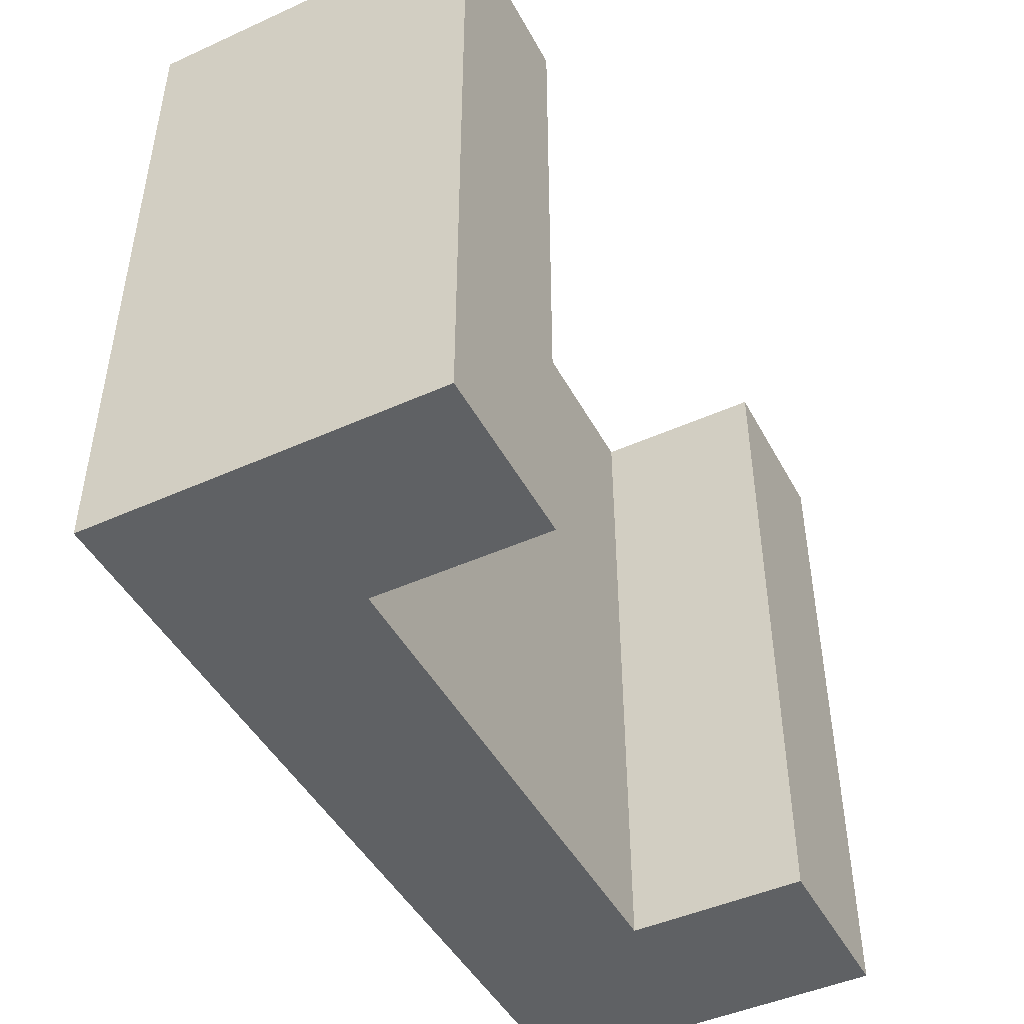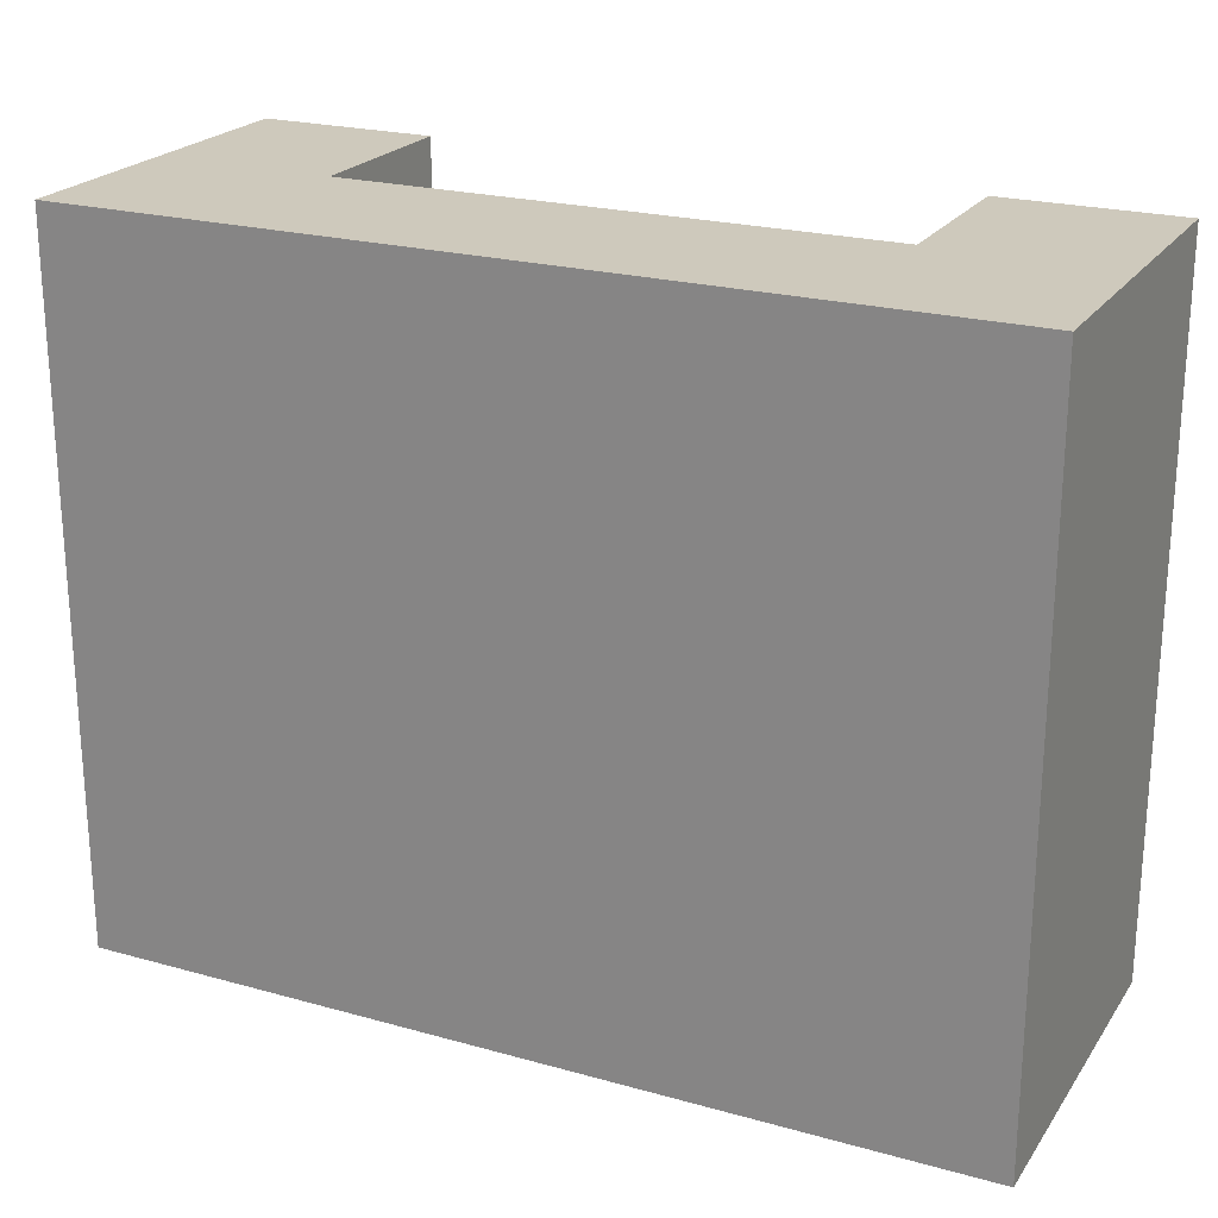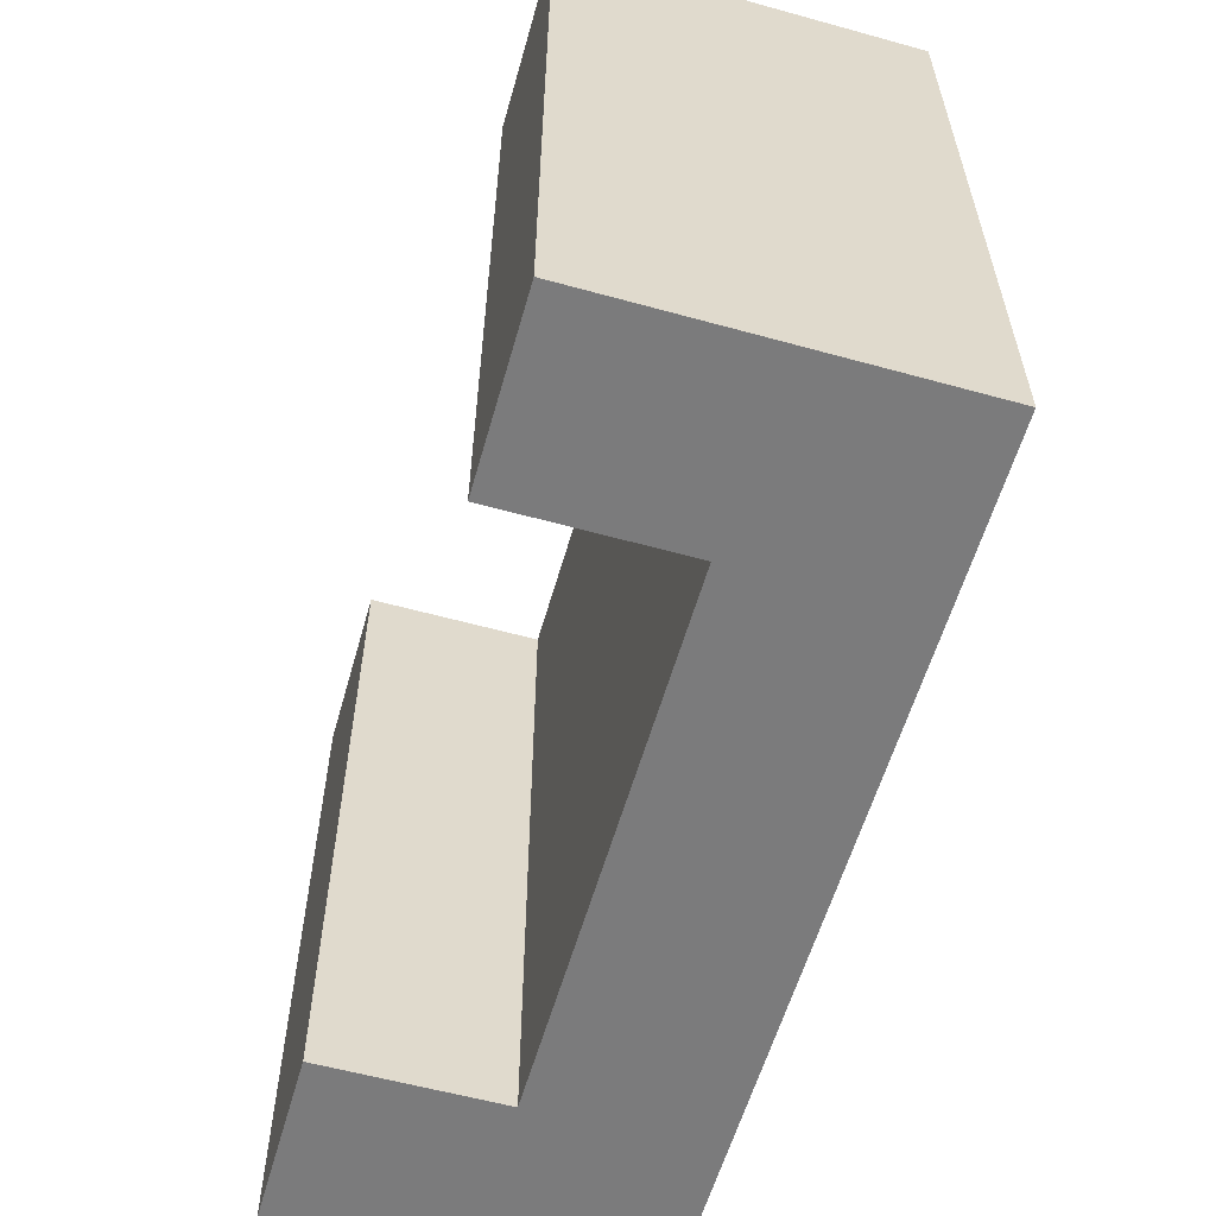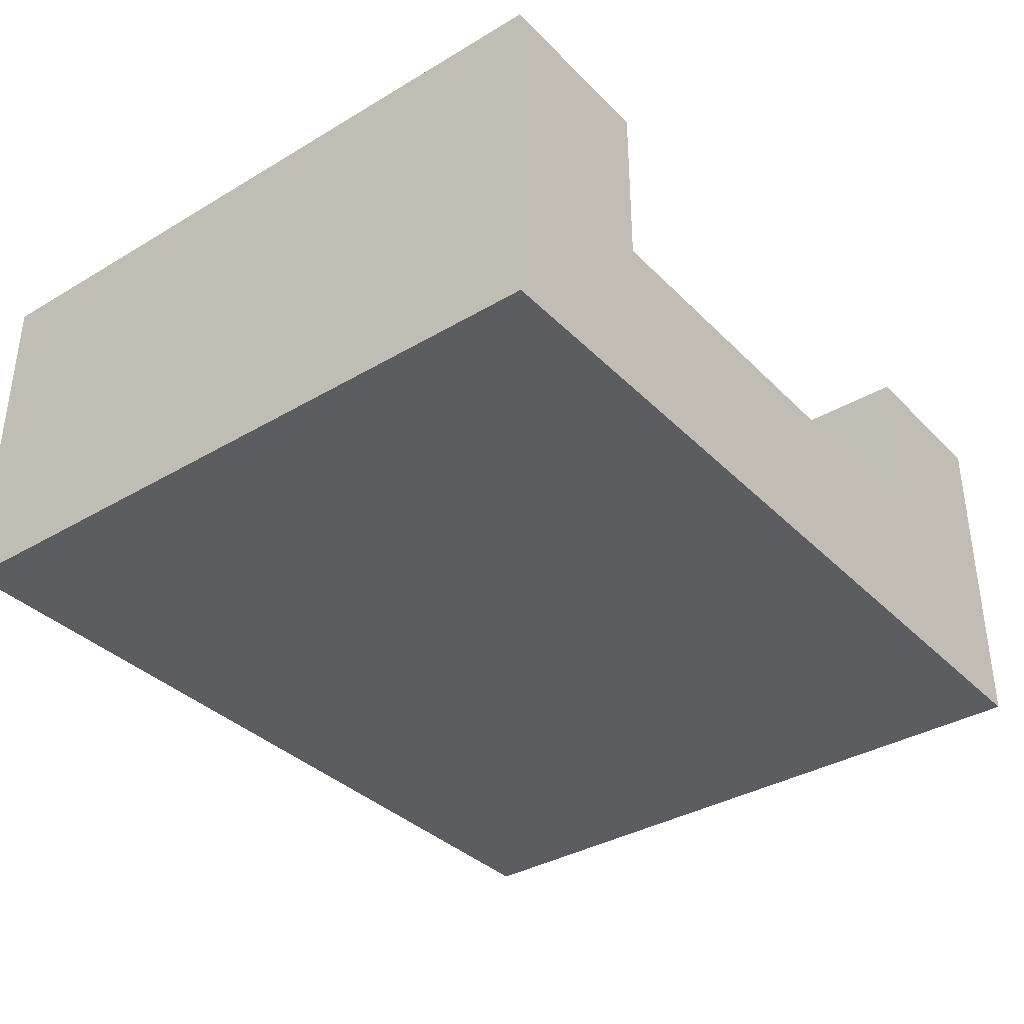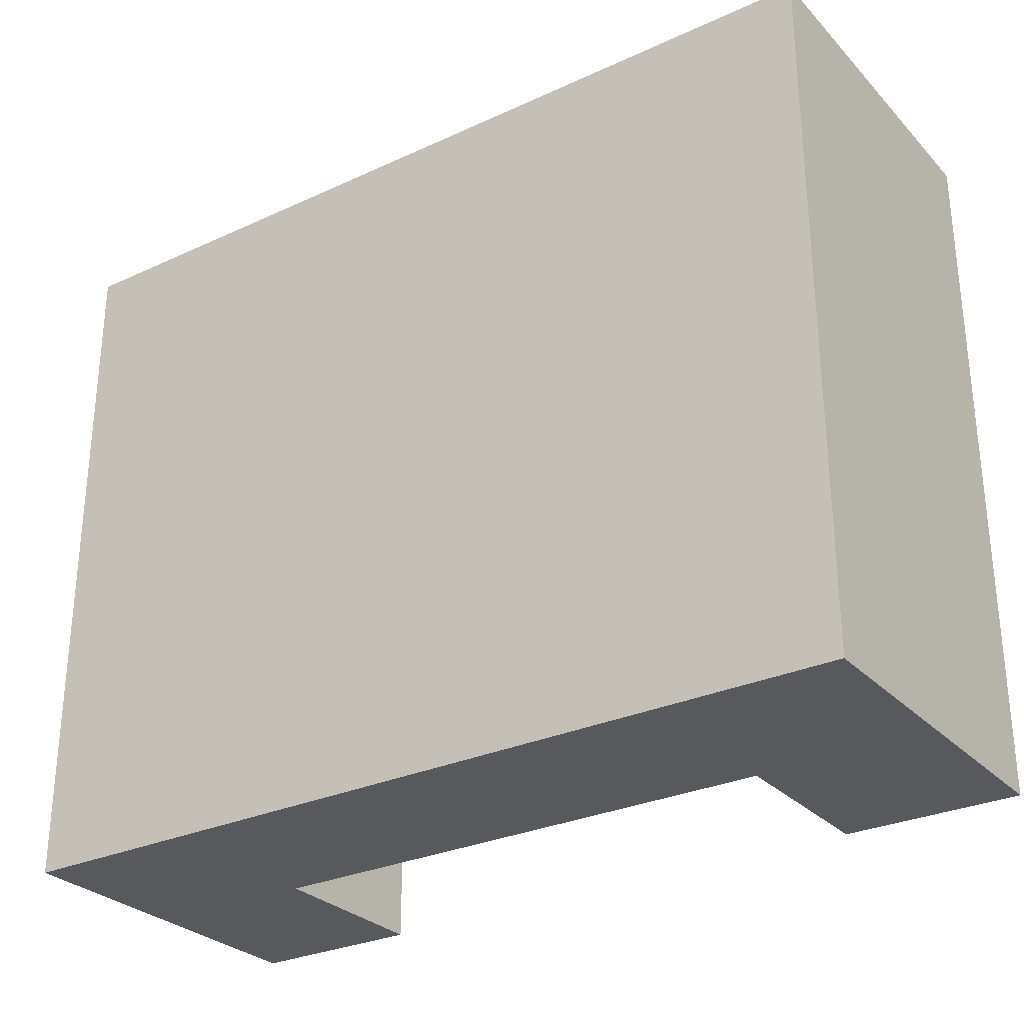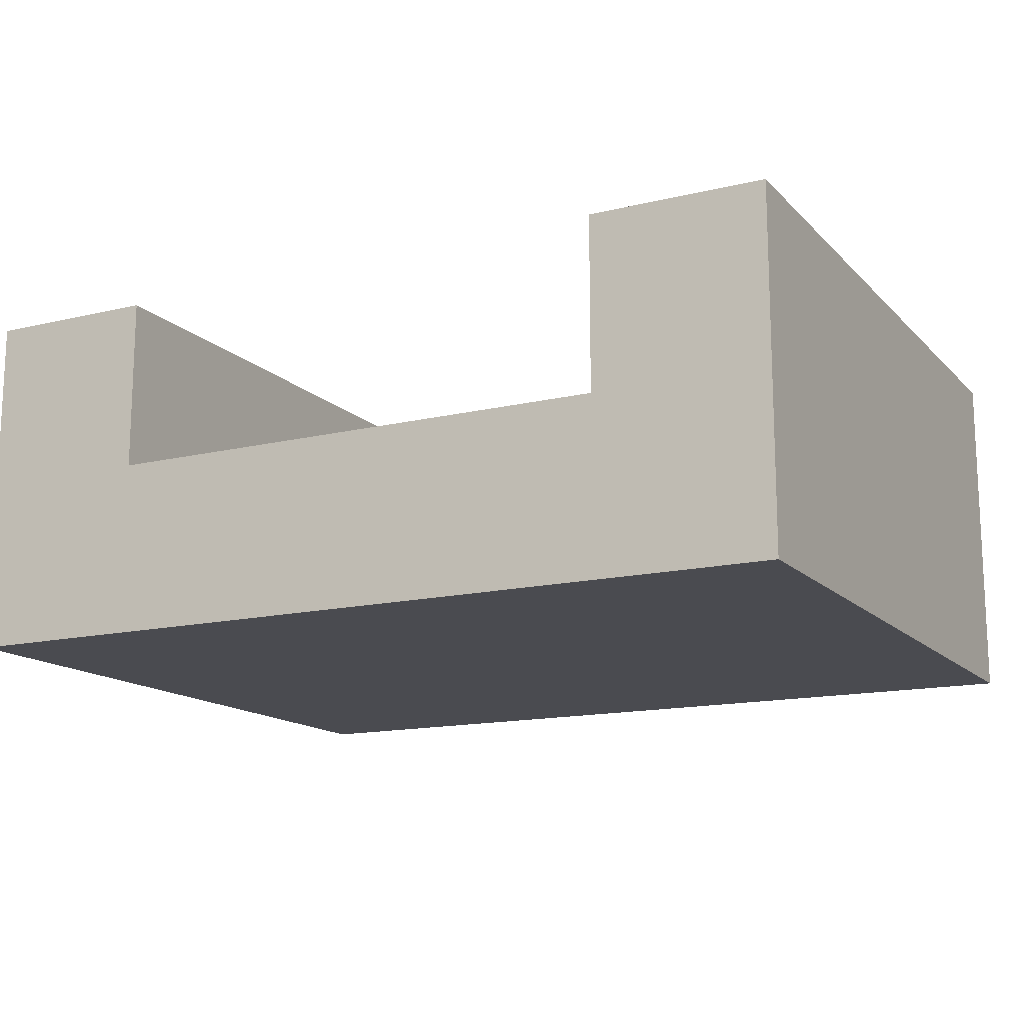
<metadata>
{"format":"obj","ext":"obj","renderer":"f3d","projection":"perspective","resolution":1024,"background":"white","views":[{"elev":-46.4,"azim":-62.8,"up":"+Y"},{"elev":22.5,"azim":-154.4,"up":"+Y"},{"elev":-58.5,"azim":74.1,"up":"+Y"},{"elev":-36.0,"azim":127.9,"up":"+Z"},{"elev":-29.1,"azim":-145.7,"up":"+Y"},{"elev":-14.6,"azim":-152.6,"up":"+Z"}]}
</metadata>
<code>
o
v 0.2 1.9 -1.1
v 0.2 1.9 -1.2
v 0.2 1.9 -1.3
v 0.2 2.3 -1.1
v 0.2 2.3 -1.2
v 0.2 2.3 -1.3
v 0.6 1.9 -1.1
v 0.6 1.9 -1.2
v 0.6 2 -1.2
v 0.6 2.3 -1.1
v 0.6 2.3 -1.2
v 0.3 1.9 -1.1
v 0.3 1.9 -1.2
v 0.3 2.1 -1.2
v 0.3 2.2 -1.2
v 0.3 2.3 -1.1
v 0.3 2.3 -1.2
v 0.7 1.9 -1.1
v 0.7 1.9 -1.2
v 0.7 1.9 -1.3
v 0.7 2.3 -1.1
v 0.7 2.3 -1.2
v 0.7 2.3 -1.3
v 0.2 1.9 -1.1
v 0.2 2.3 -1.1
v 0.3 1.9 -1.1
v 0.3 2.3 -1.1
v 0.6 1.9 -1.1
v 0.6 2.3 -1.1
v 0.7 1.9 -1.1
v 0.7 2.3 -1.1
v 0.3 1.9 -1.2
v 0.3 2.1 -1.2
v 0.3 2.2 -1.2
v 0.3 2.3 -1.2
v 0.4 2.1 -1.2
v 0.4 2.2 -1.2
v 0.4 2.3 -1.2
v 0.5 1.9 -1.2
v 0.5 2 -1.2
v 0.5 2.2 -1.2
v 0.5 2.3 -1.2
v 0.6 1.9 -1.2
v 0.6 2 -1.2
v 0.6 2.3 -1.2
v 0.2 1.9 -1.3
v 0.2 2.3 -1.3
v 0.3 1.9 -1.3
v 0.3 2.1 -1.3
v 0.3 2.2 -1.3
v 0.3 2.3 -1.3
v 0.4 2.1 -1.3
v 0.4 2.2 -1.3
v 0.4 2.3 -1.3
v 0.5 1.9 -1.3
v 0.5 2 -1.3
v 0.5 2.2 -1.3
v 0.5 2.3 -1.3
v 0.6 1.9 -1.3
v 0.6 2 -1.3
v 0.6 2.3 -1.3
v 0.7 1.9 -1.3
v 0.7 2.3 -1.3
v 0.2 1.9 -1.1
v 0.3 1.9 -1.1
v 0.6 1.9 -1.1
v 0.7 1.9 -1.1
v 0.2 1.9 -1.2
v 0.3 1.9 -1.2
v 0.5 1.9 -1.2
v 0.6 1.9 -1.2
v 0.7 1.9 -1.2
v 0.2 1.9 -1.3
v 0.3 1.9 -1.3
v 0.5 1.9 -1.3
v 0.6 1.9 -1.3
v 0.7 1.9 -1.3
v 0.2 2.3 -1.1
v 0.3 2.3 -1.1
v 0.6 2.3 -1.1
v 0.7 2.3 -1.1
v 0.2 2.3 -1.2
v 0.3 2.3 -1.2
v 0.4 2.3 -1.2
v 0.5 2.3 -1.2
v 0.6 2.3 -1.2
v 0.7 2.3 -1.2
v 0.2 2.3 -1.3
v 0.3 2.3 -1.3
v 0.4 2.3 -1.3
v 0.5 2.3 -1.3
v 0.6 2.3 -1.3
v 0.7 2.3 -1.3
f 4 2 1
f 5 3 2
f 5 2 4
f 6 3 5
f 9 8 7
f 10 9 7
f 11 9 10
f 12 13 14
f 12 14 15
f 12 15 16
f 16 15 17
f 18 19 21
f 19 20 22
f 21 19 22
f 22 20 23
f 26 25 24
f 27 25 26
f 30 29 28
f 31 29 30
f 36 33 32
f 36 34 33
f 37 35 34
f 37 34 36
f 38 35 37
f 39 36 32
f 39 37 36
f 40 37 39
f 41 38 37
f 41 37 40
f 42 38 41
f 43 40 39
f 44 41 40
f 44 40 43
f 44 42 41
f 45 42 44
f 46 47 48
f 48 47 49
f 49 47 50
f 50 47 51
f 48 49 52
f 49 50 52
f 50 51 53
f 52 50 53
f 53 51 54
f 48 52 55
f 52 53 55
f 55 53 56
f 53 54 57
f 56 53 57
f 57 54 58
f 55 56 59
f 56 57 60
f 59 56 60
f 57 58 60
f 60 58 61
f 59 60 62
f 60 61 62
f 62 61 63
f 68 65 64
f 69 65 68
f 71 67 66
f 72 67 71
f 73 69 68
f 74 70 69
f 74 69 73
f 75 71 70
f 75 70 74
f 76 72 71
f 76 71 75
f 77 72 76
f 78 79 82
f 82 79 83
f 80 81 86
f 86 81 87
f 82 83 88
f 83 84 89
f 88 83 89
f 84 85 90
f 89 84 90
f 85 86 91
f 90 85 91
f 86 87 92
f 91 86 92
f 92 87 93

</code>
